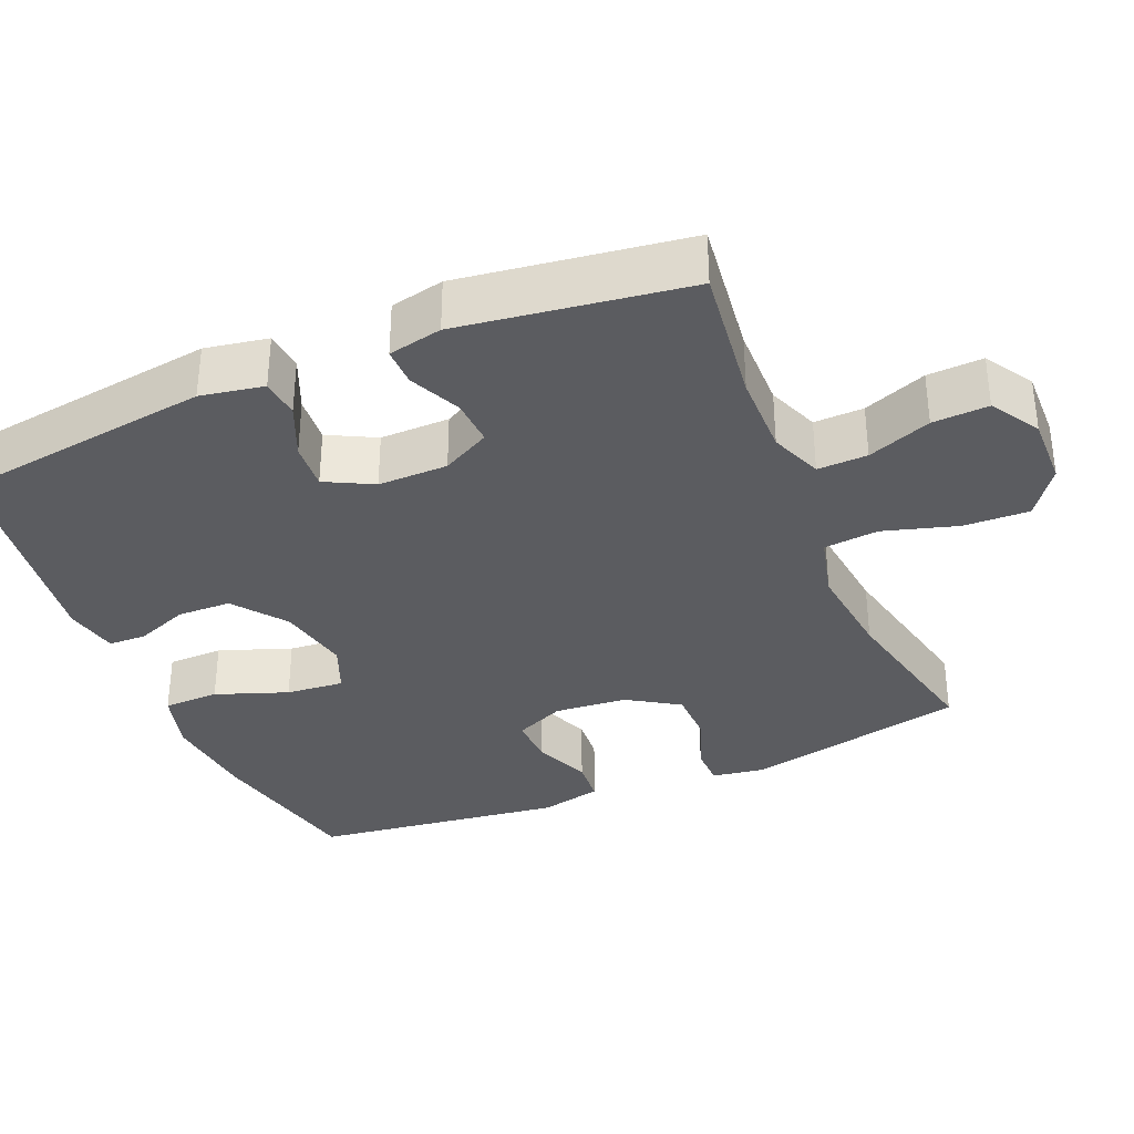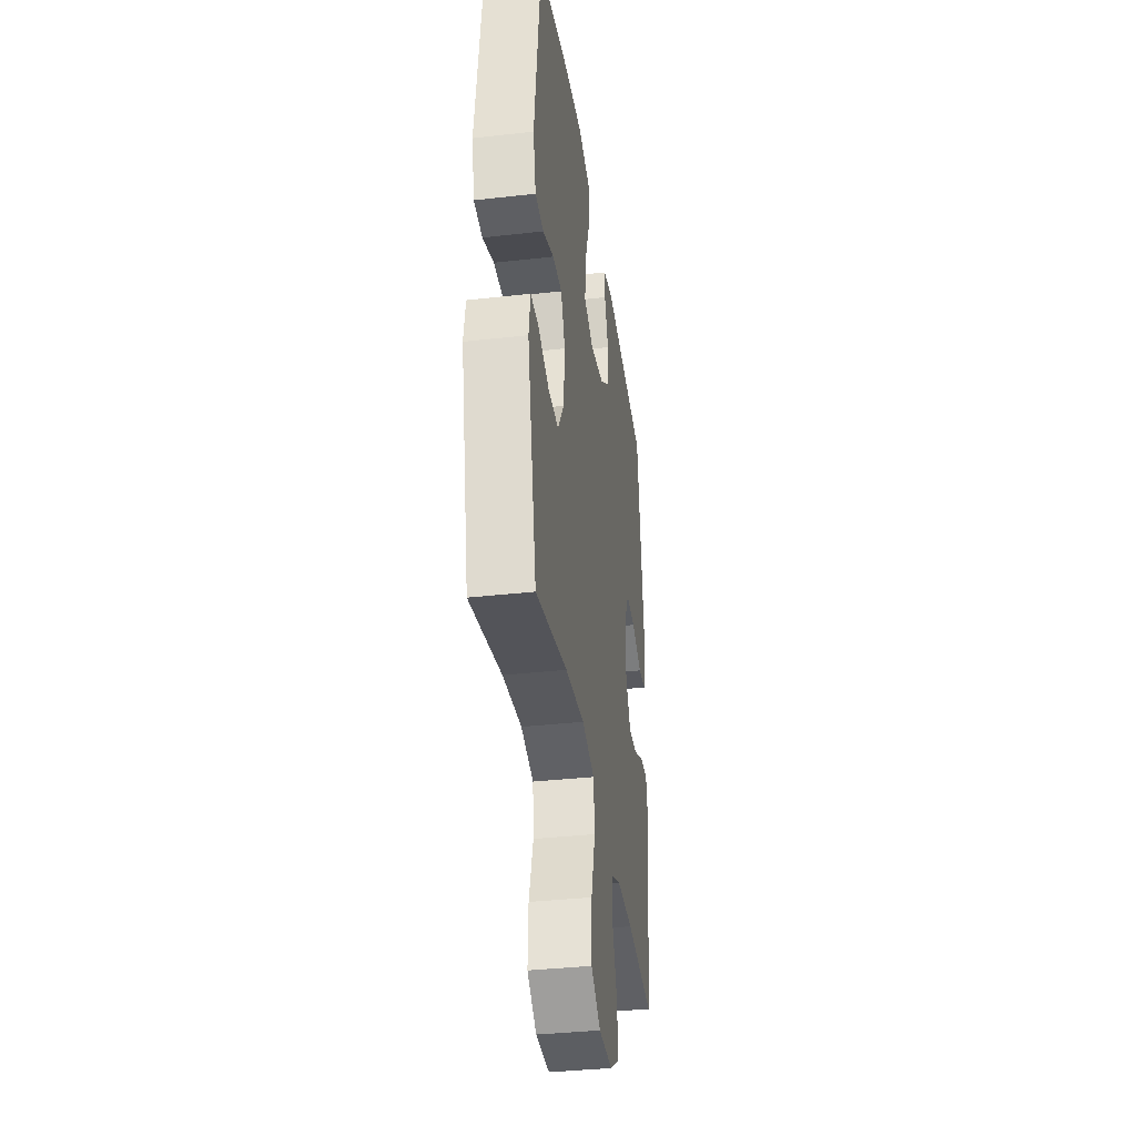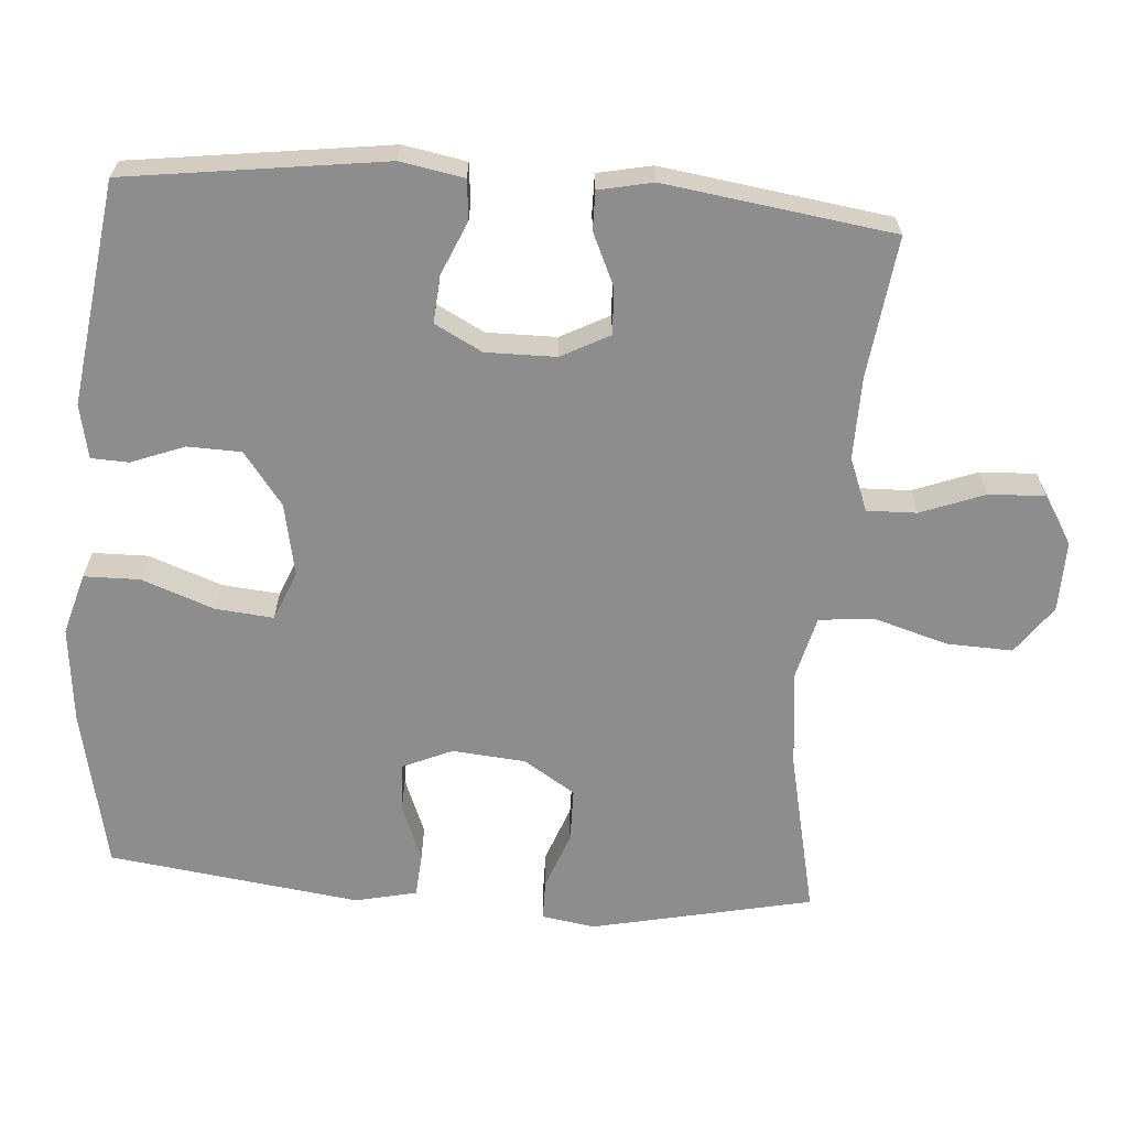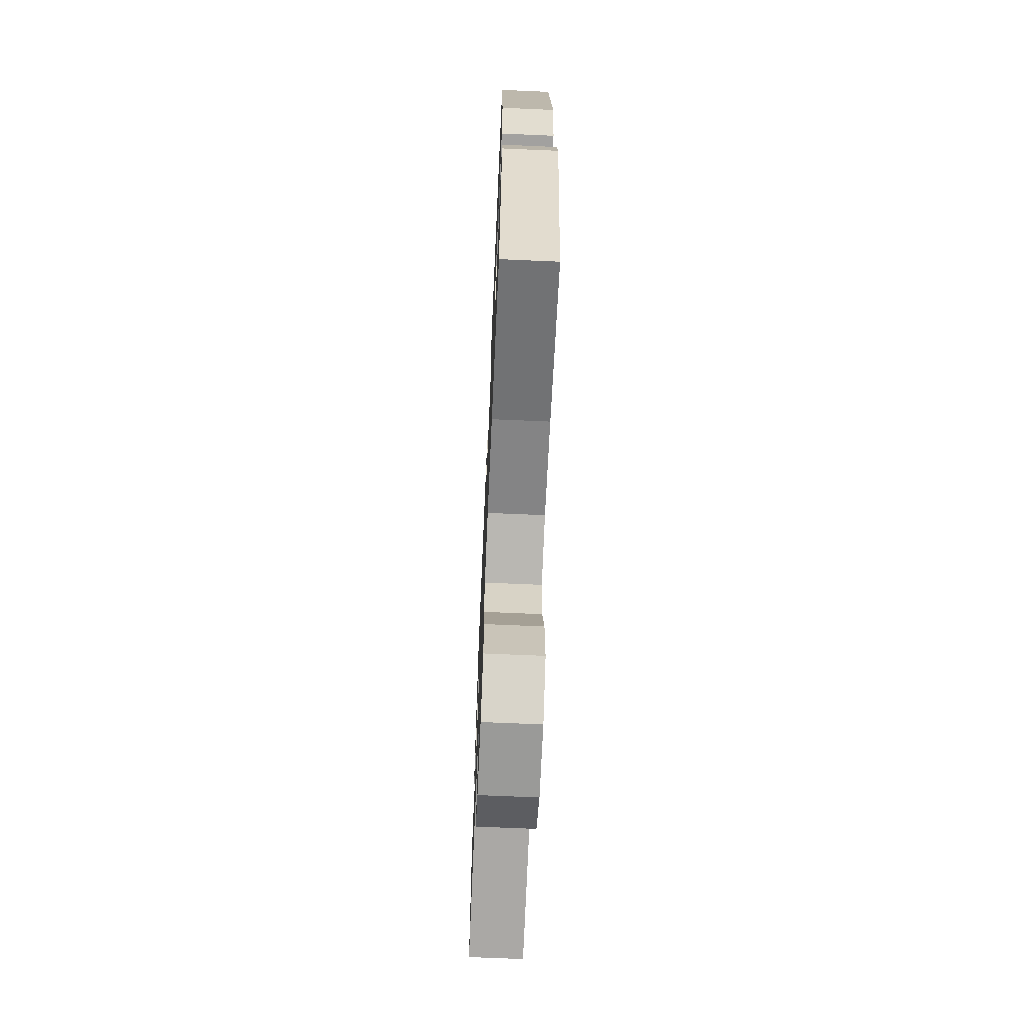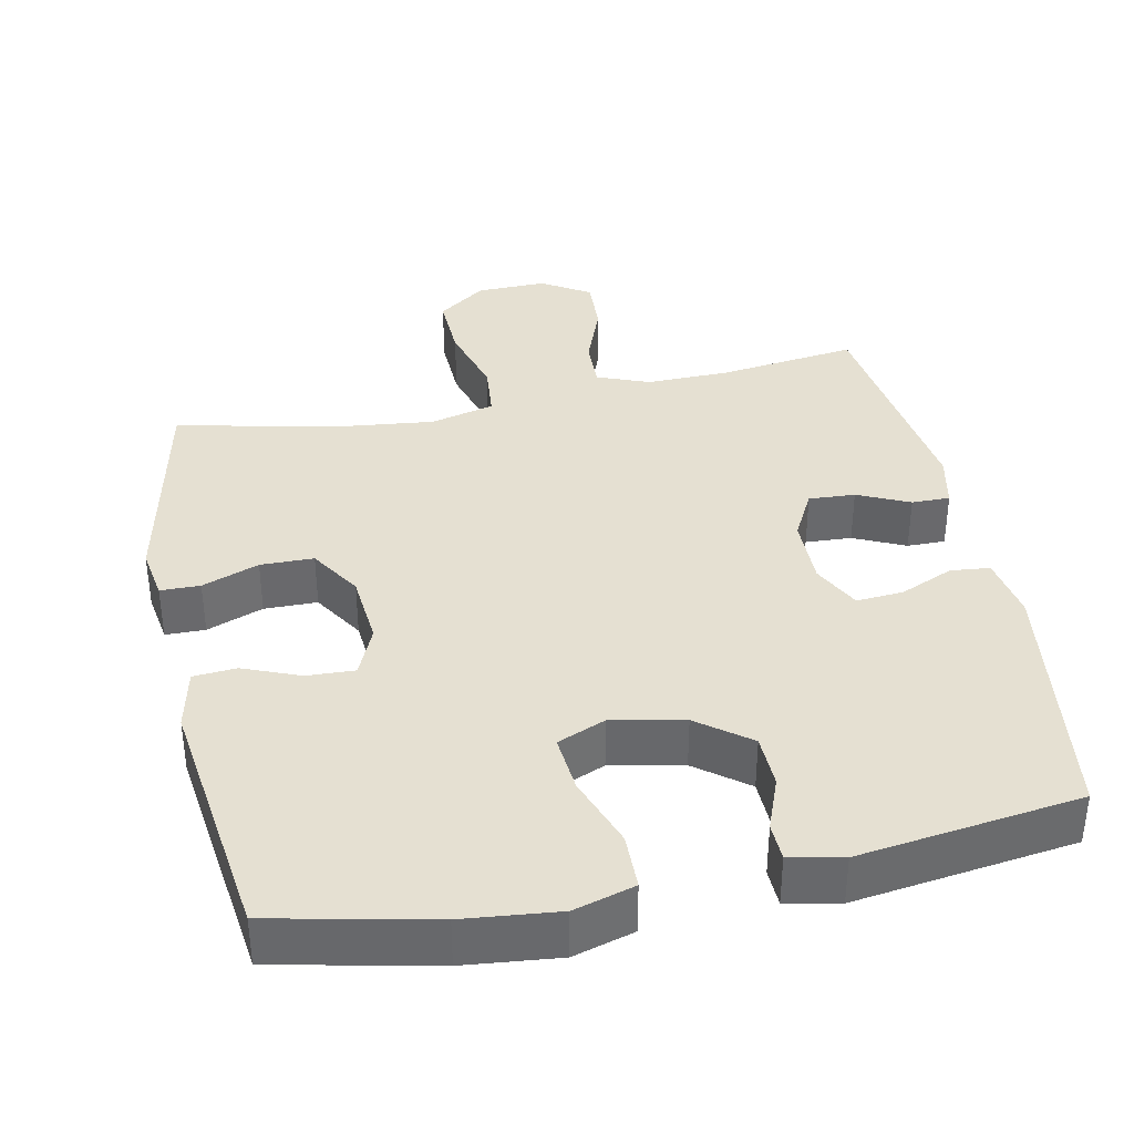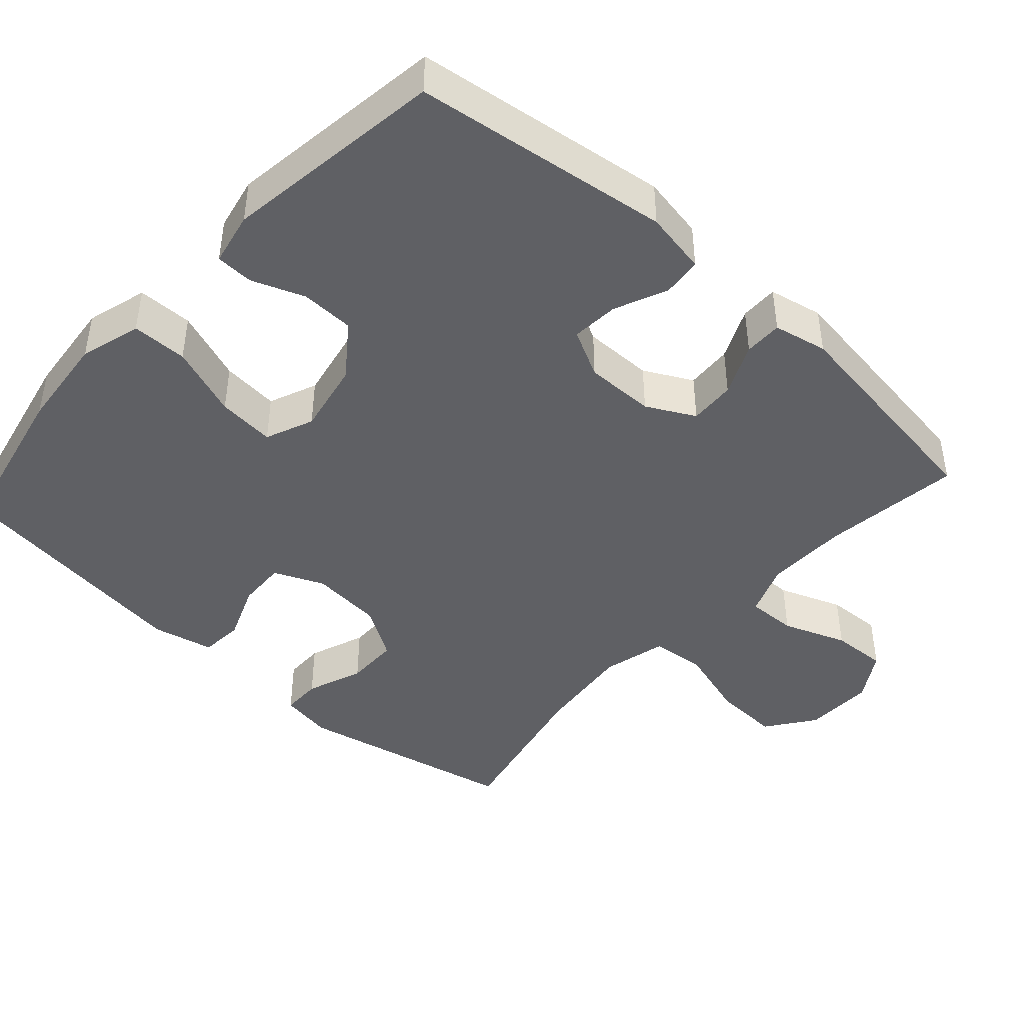
<metadata>
{"format":"obj","ext":"obj","renderer":"f3d","projection":"perspective","resolution":1024,"background":"white","views":[{"elev":-34.8,"azim":112.9,"up":"+Y"},{"elev":-36.2,"azim":-81.6,"up":"+Z"},{"elev":-64.7,"azim":85.7,"up":"+Y"},{"elev":-67.9,"azim":-92.5,"up":"+Z"},{"elev":37.6,"azim":-11.6,"up":"+Y"},{"elev":-44.1,"azim":47.8,"up":"+Y"}]}
</metadata>
<code>
o path9924
v 0.1885 0.0375 0.5722
v 0.114 0.0375 0.5565
v 0.112 0.0375 0.5043
v 0.1403 0.0375 0.4303
v 0.1381 0.0375 0.3558
v 0.06534 0.0375 0.3009
v -0.03598 0.0375 0.2805
v -0.1034 0.0375 0.3084
v -0.09585 0.0375 0.389
v -0.05905 0.0375 0.4894
v -0.06016 0.0375 0.5672
v -0.1456 0.0375 0.5917
v -0.2789 0.0375 0.5778
v -0.5029 0.0375 0.5299
v -0.5492 0.0375 0.1794
v -0.5301 0.0375 0.09377
v -0.4697 0.0375 0.08923
v -0.3905 0.0375 0.1209
v -0.3231 0.0375 0.1239
v -0.2926 0.0375 0.05438
v -0.3017 0.0375 -0.04706
v -0.3471 0.0375 -0.1188
v -0.4216 0.0375 -0.1197
v -0.501 0.0375 -0.09006
v -0.5566 0.0375 -0.09069
v -0.5685 0.0375 -0.164
v -0.5029 0.0375 -0.472
v -0.2767 0.0375 -0.4224
v -0.1408 0.0375 -0.4072
v -0.05099 0.0375 -0.4299
v -0.04365 0.0375 -0.5064
v -0.07421 0.0375 -0.6095
v -0.07779 0.0375 -0.701
v -0.01053 0.0375 -0.7498
v 0.08741 0.0375 -0.7519
v 0.1549 0.0375 -0.7103
v 0.1511 0.0375 -0.6323
v 0.1174 0.0375 -0.5434
v 0.1154 0.0375 -0.4739
v 0.1881 0.0375 -0.4454
v 0.3037 0.0375 -0.4471
v 0.4988 0.0375 -0.472
v 0.544 0.0375 -0.1543
v 0.5281 0.0375 -0.07925
v 0.4747 0.0375 -0.07982
v 0.4024 0.0375 -0.1129
v 0.3376 0.0375 -0.1166
v 0.3022 0.0375 -0.04938
v 0.3013 0.0375 0.04803
v 0.3357 0.0375 0.1144
v 0.4016 0.0375 0.1095
v 0.476 0.0375 0.07727
v 0.5311 0.0375 0.08288
v 0.5471 0.0375 0.1711
v 0.4988 0.0375 0.5299
v 0.1885 -0.0375 0.5722
v 0.114 -0.0375 0.5565
v 0.112 -0.0375 0.5043
v 0.1403 -0.0375 0.4303
v 0.1381 -0.0375 0.3558
v 0.06534 -0.0375 0.3009
v -0.03598 -0.0375 0.2805
v -0.1034 -0.0375 0.3084
v -0.09585 -0.0375 0.389
v -0.05905 -0.0375 0.4894
v -0.06016 -0.0375 0.5672
v -0.1456 -0.0375 0.5917
v -0.2789 -0.0375 0.5778
v -0.5029 -0.0375 0.5299
v -0.5492 -0.0375 0.1794
v -0.5301 -0.0375 0.09377
v -0.4697 -0.0375 0.08923
v -0.3905 -0.0375 0.1209
v -0.3231 -0.0375 0.1239
v -0.2926 -0.0375 0.05438
v -0.3017 -0.0375 -0.04706
v -0.3471 -0.0375 -0.1188
v -0.4216 -0.0375 -0.1197
v -0.501 -0.0375 -0.09006
v -0.5566 -0.0375 -0.09069
v -0.5685 -0.0375 -0.164
v -0.5029 -0.0375 -0.472
v -0.2767 -0.0375 -0.4224
v -0.1408 -0.0375 -0.4072
v -0.05099 -0.0375 -0.4299
v -0.04365 -0.0375 -0.5064
v -0.07421 -0.0375 -0.6095
v -0.07779 -0.0375 -0.701
v -0.01053 -0.0375 -0.7498
v 0.08741 -0.0375 -0.7519
v 0.1549 -0.0375 -0.7103
v 0.1511 -0.0375 -0.6323
v 0.1174 -0.0375 -0.5434
v 0.1154 -0.0375 -0.4739
v 0.1881 -0.0375 -0.4454
v 0.3037 -0.0375 -0.4471
v 0.4988 -0.0375 -0.472
v 0.544 -0.0375 -0.1543
v 0.5281 -0.0375 -0.07925
v 0.4747 -0.0375 -0.07982
v 0.4024 -0.0375 -0.1129
v 0.3376 -0.0375 -0.1166
v 0.3022 -0.0375 -0.04938
v 0.3013 -0.0375 0.04803
v 0.3357 -0.0375 0.1144
v 0.4016 -0.0375 0.1095
v 0.476 -0.0375 0.07727
v 0.5311 -0.0375 0.08288
v 0.5471 -0.0375 0.1711
v 0.4988 -0.0375 0.5299
v 0.5311 0.0375 0.08288
v 0.5311 0.0375 0.08288
v 0.5471 0.0375 0.1711
v 0.544 0.0375 -0.1543
v 0.5281 0.0375 -0.07925
v 0.5281 0.0375 -0.07925
v 0.476 0.0375 0.07727
v 0.4747 0.0375 -0.07982
v 0.4988 0.0375 -0.472
v 0.4988 0.0375 -0.472
v 0.4988 0.0375 0.5299
v 0.4988 0.0375 0.5299
v 0.4016 0.0375 0.1095
v 0.4024 0.0375 -0.1129
v 0.3037 0.0375 -0.4471
v 0.3376 0.0375 -0.1166
v 0.3376 0.0375 -0.1166
v 0.3357 0.0375 0.1144
v 0.3357 0.0375 0.1144
v 0.3022 0.0375 -0.04938
v 0.3013 0.0375 0.04803
v 0.1885 0.0375 0.5722
v 0.1881 0.0375 -0.4454
v 0.114 0.0375 0.5565
v 0.114 0.0375 0.5565
v 0.1154 0.0375 -0.4739
v 0.1154 0.0375 -0.4739
v 0.08741 0.0375 -0.7519
v 0.1549 0.0375 -0.7103
v 0.1549 0.0375 -0.7103
v 0.1511 0.0375 -0.6323
v 0.1174 0.0375 -0.5434
v 0.1403 0.0375 0.4303
v 0.1381 0.0375 0.3558
v 0.112 0.0375 0.5043
v 0.06534 0.0375 0.3009
v -0.01053 0.0375 -0.7498
v -0.03598 0.0375 0.2805
v -0.07779 0.0375 -0.701
v -0.1034 0.0375 0.3084
v -0.1034 0.0375 0.3084
v -0.07421 0.0375 -0.6095
v -0.04365 0.0375 -0.5064
v -0.05099 0.0375 -0.4299
v -0.05099 0.0375 -0.4299
v -0.1408 0.0375 -0.4072
v -0.09585 0.0375 0.389
v -0.05905 0.0375 0.4894
v -0.06016 0.0375 0.5672
v -0.06016 0.0375 0.5672
v -0.1456 0.0375 0.5917
v -0.2767 0.0375 -0.4224
v -0.2789 0.0375 0.5778
v -0.2926 0.0375 0.05438
v -0.3017 0.0375 -0.04706
v -0.3231 0.0375 0.1239
v -0.3231 0.0375 0.1239
v -0.3471 0.0375 -0.1188
v -0.3905 0.0375 0.1209
v -0.4216 0.0375 -0.1197
v -0.4697 0.0375 0.08923
v -0.5029 0.0375 -0.472
v -0.5029 0.0375 -0.472
v -0.501 0.0375 -0.09006
v -0.5301 0.0375 0.09377
v -0.5301 0.0375 0.09377
v -0.5029 0.0375 0.5299
v -0.5029 0.0375 0.5299
v -0.5566 0.0375 -0.09069
v -0.5566 0.0375 -0.09069
v -0.5492 0.0375 0.1794
v -0.5685 0.0375 -0.164
v 0.5311 -0.0375 0.08288
v 0.5311 -0.0375 0.08288
v 0.5471 -0.0375 0.1711
v 0.544 -0.0375 -0.1543
v 0.5281 -0.0375 -0.07925
v 0.5281 -0.0375 -0.07925
v 0.476 -0.0375 0.07727
v 0.4747 -0.0375 -0.07982
v 0.4988 -0.0375 -0.472
v 0.4988 -0.0375 -0.472
v 0.4988 -0.0375 0.5299
v 0.4988 -0.0375 0.5299
v 0.4016 -0.0375 0.1095
v 0.4024 -0.0375 -0.1129
v 0.3037 -0.0375 -0.4471
v 0.3376 -0.0375 -0.1166
v 0.3376 -0.0375 -0.1166
v 0.3357 -0.0375 0.1144
v 0.3357 -0.0375 0.1144
v 0.3022 -0.0375 -0.04938
v 0.3013 -0.0375 0.04803
v 0.1885 -0.0375 0.5722
v 0.1881 -0.0375 -0.4454
v 0.114 -0.0375 0.5565
v 0.114 -0.0375 0.5565
v 0.1154 -0.0375 -0.4739
v 0.1154 -0.0375 -0.4739
v 0.08741 -0.0375 -0.7519
v 0.1549 -0.0375 -0.7103
v 0.1549 -0.0375 -0.7103
v 0.1511 -0.0375 -0.6323
v 0.1174 -0.0375 -0.5434
v 0.1403 -0.0375 0.4303
v 0.1381 -0.0375 0.3558
v 0.112 -0.0375 0.5043
v 0.06534 -0.0375 0.3009
v -0.01053 -0.0375 -0.7498
v -0.03598 -0.0375 0.2805
v -0.07779 -0.0375 -0.701
v -0.1034 -0.0375 0.3084
v -0.1034 -0.0375 0.3084
v -0.07421 -0.0375 -0.6095
v -0.04365 -0.0375 -0.5064
v -0.05099 -0.0375 -0.4299
v -0.05099 -0.0375 -0.4299
v -0.1408 -0.0375 -0.4072
v -0.09585 -0.0375 0.389
v -0.05905 -0.0375 0.4894
v -0.06016 -0.0375 0.5672
v -0.06016 -0.0375 0.5672
v -0.1456 -0.0375 0.5917
v -0.2767 -0.0375 -0.4224
v -0.2789 -0.0375 0.5778
v -0.2926 -0.0375 0.05438
v -0.3017 -0.0375 -0.04706
v -0.3231 -0.0375 0.1239
v -0.3231 -0.0375 0.1239
v -0.3471 -0.0375 -0.1188
v -0.3905 -0.0375 0.1209
v -0.4216 -0.0375 -0.1197
v -0.4697 -0.0375 0.08923
v -0.5029 -0.0375 -0.472
v -0.5029 -0.0375 -0.472
v -0.501 -0.0375 -0.09006
v -0.5301 -0.0375 0.09377
v -0.5301 -0.0375 0.09377
v -0.5029 -0.0375 0.5299
v -0.5029 -0.0375 0.5299
v -0.5566 -0.0375 -0.09069
v -0.5566 -0.0375 -0.09069
v -0.5492 -0.0375 0.1794
v -0.5685 -0.0375 -0.164
f 202 205 198
f 237 228 226
f 222 236 220
f 238 236 222
f 214 224 213
f 244 242 254
f 238 249 241
f 215 204 217
f 220 236 202
f 219 224 221
f 206 217 204
f 246 254 242
f 228 240 234
f 195 189 185
f 241 253 243
f 251 254 246
f 220 203 218
f 240 228 237
f 237 226 202
f 198 197 196
f 185 189 183
f 249 238 235
f 235 238 222
f 247 243 253
f 220 202 203
f 236 237 202
f 208 225 214
f 204 215 193
f 213 224 219
f 193 216 200
f 190 186 187
f 216 193 215
f 213 210 211
f 226 225 208
f 196 191 186
f 197 198 205
f 213 219 210
f 234 242 244
f 226 208 205
f 231 233 230
f 235 222 229
f 196 186 190
f 230 233 229
f 224 214 225
f 226 205 202
f 242 234 240
f 193 200 195
f 197 191 196
f 216 218 200
f 253 241 249
f 200 218 203
f 193 195 185
f 235 229 233
f 112 54 109 184
f 43 116 188 98
f 52 53 108 107
f 44 45 100 99
f 120 43 98 192
f 54 122 194 109
f 51 52 107 106
f 45 46 101 100
f 41 42 97 96
f 46 127 199 101
f 129 51 106 201
f 47 48 103 102
f 49 50 105 104
f 55 1 56 110
f 40 41 96 95
f 48 49 104 103
f 1 135 207 56
f 137 40 95 209
f 35 140 212 90
f 36 37 92 91
f 37 38 93 92
f 4 5 60 59
f 3 4 59 58
f 2 3 58 57
f 5 6 61 60
f 38 39 94 93
f 34 35 90 89
f 6 7 62 61
f 33 34 89 88
f 7 151 223 62
f 32 33 88 87
f 31 32 87 86
f 155 31 86 227
f 29 30 85 84
f 9 10 65 64
f 10 160 232 65
f 11 12 67 66
f 8 9 64 63
f 28 29 84 83
f 12 13 68 67
f 20 21 76 75
f 167 20 75 239
f 21 22 77 76
f 18 19 74 73
f 22 23 78 77
f 17 18 73 72
f 173 28 83 245
f 23 24 79 78
f 176 17 72 248
f 13 178 250 68
f 24 180 252 79
f 15 16 71 70
f 14 15 70 69
f 26 27 82 81
f 25 26 81 80
f 130 126 133
f 165 154 156
f 150 148 164
f 166 150 164
f 142 141 152
f 172 182 170
f 166 169 177
f 143 145 132
f 148 130 164
f 147 149 152
f 134 132 145
f 174 170 182
f 156 162 168
f 123 113 117
f 169 171 181
f 179 174 182
f 148 146 131
f 168 165 156
f 165 130 154
f 126 124 125
f 113 111 117
f 177 163 166
f 163 150 166
f 175 181 171
f 148 131 130
f 164 130 165
f 136 142 153
f 132 121 143
f 141 147 152
f 121 128 144
f 118 115 114
f 144 143 121
f 141 139 138
f 154 136 153
f 124 114 119
f 125 133 126
f 141 138 147
f 162 172 170
f 154 133 136
f 159 158 161
f 163 157 150
f 124 118 114
f 158 157 161
f 152 153 142
f 154 130 133
f 170 168 162
f 121 123 128
f 125 124 119
f 144 128 146
f 181 177 169
f 128 131 146
f 121 113 123
f 163 161 157

</code>
